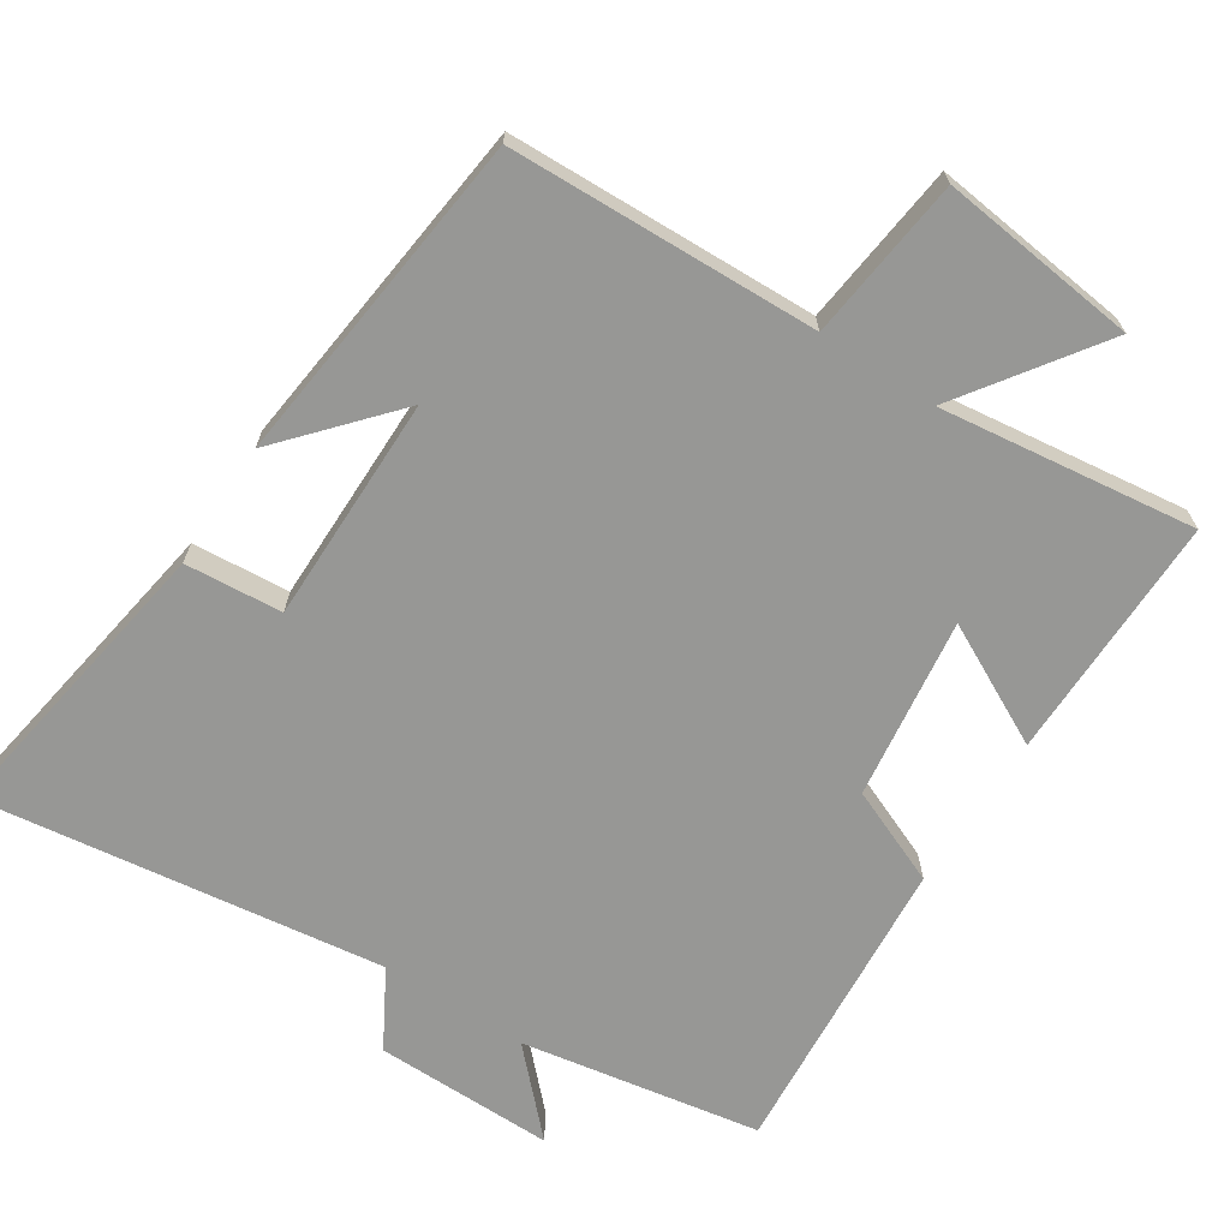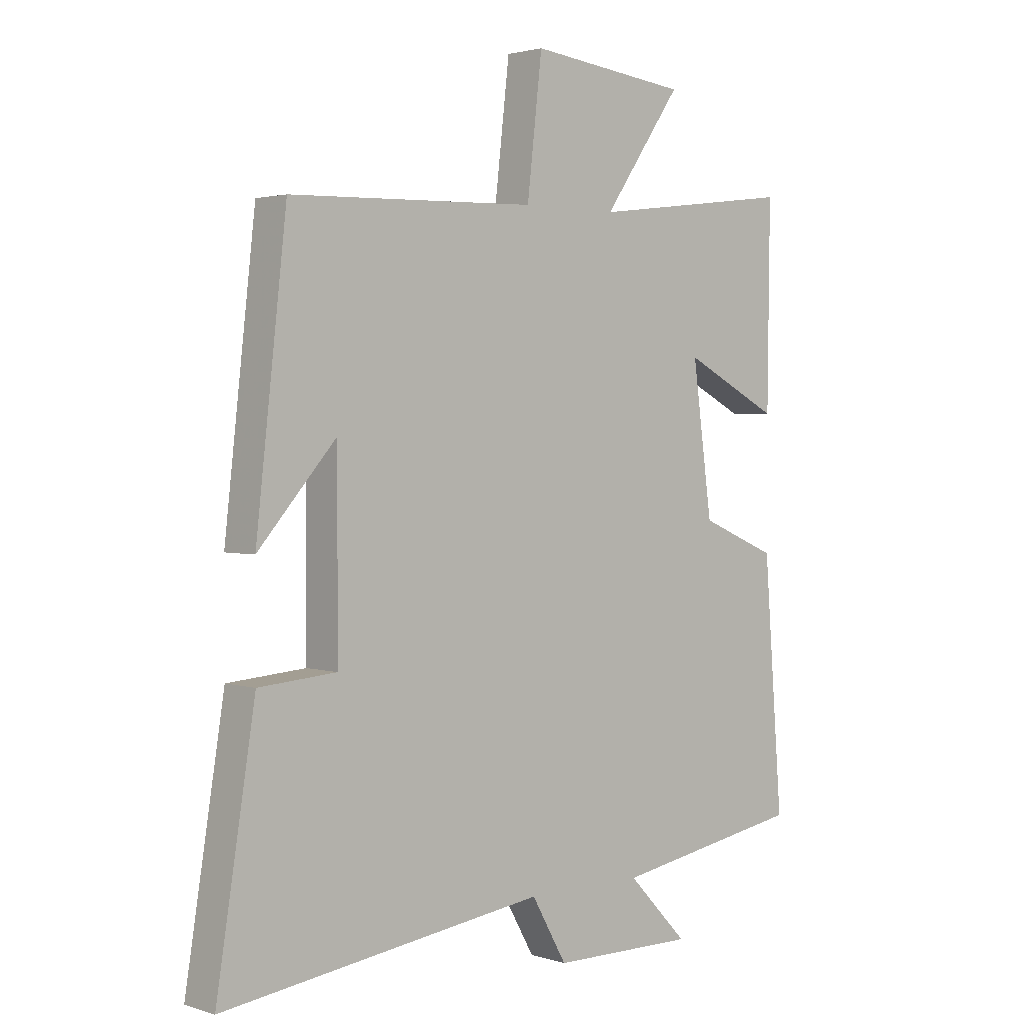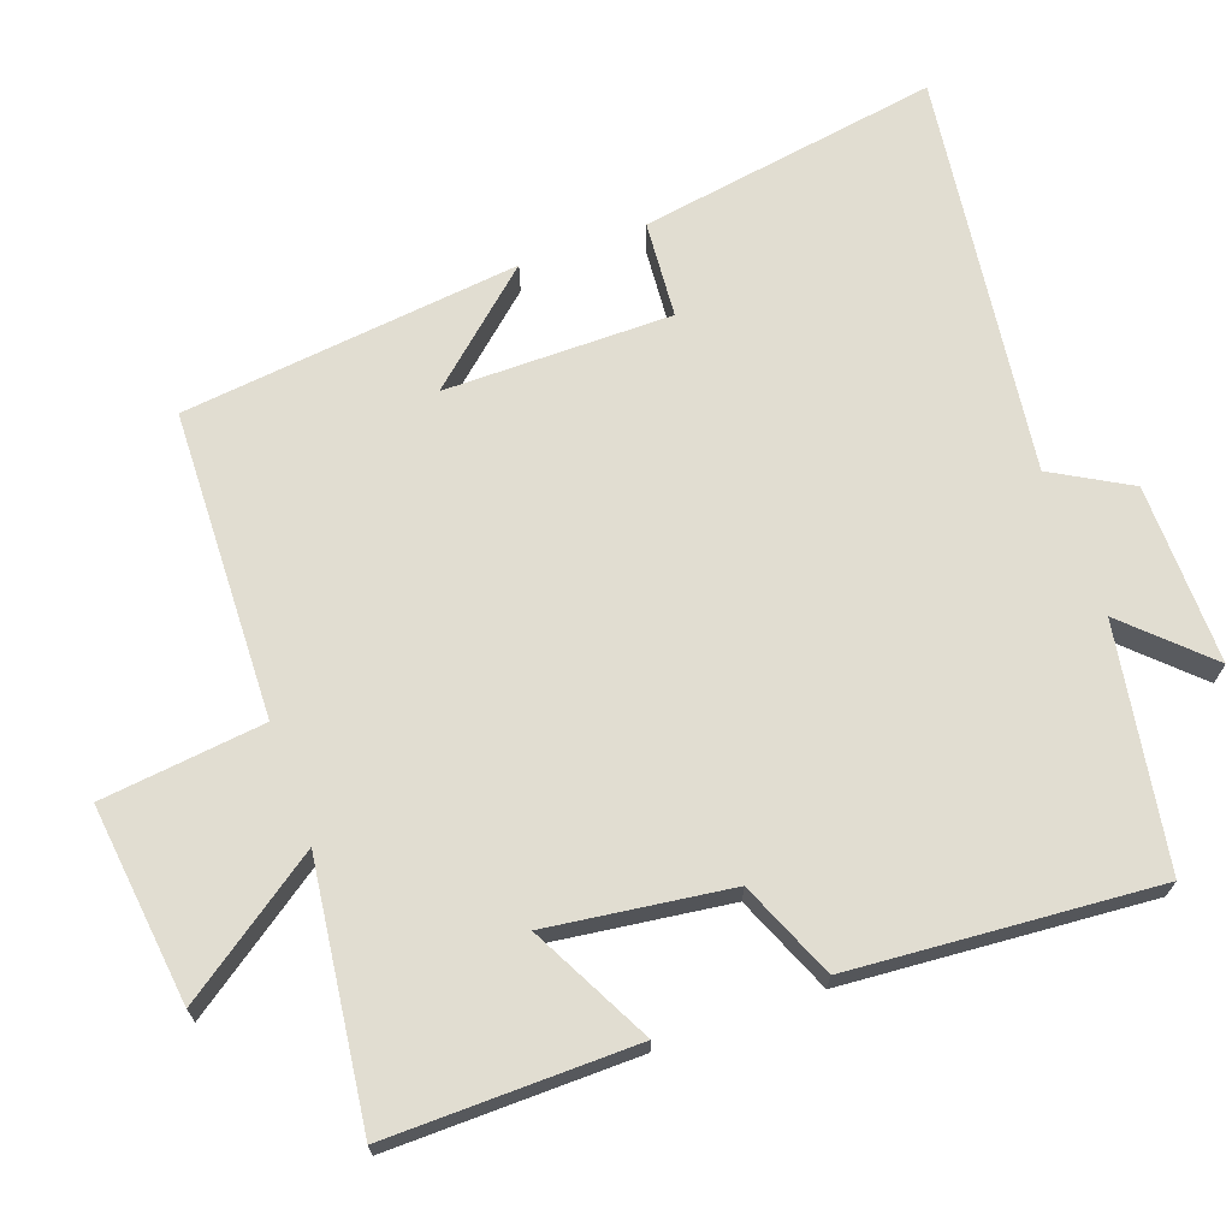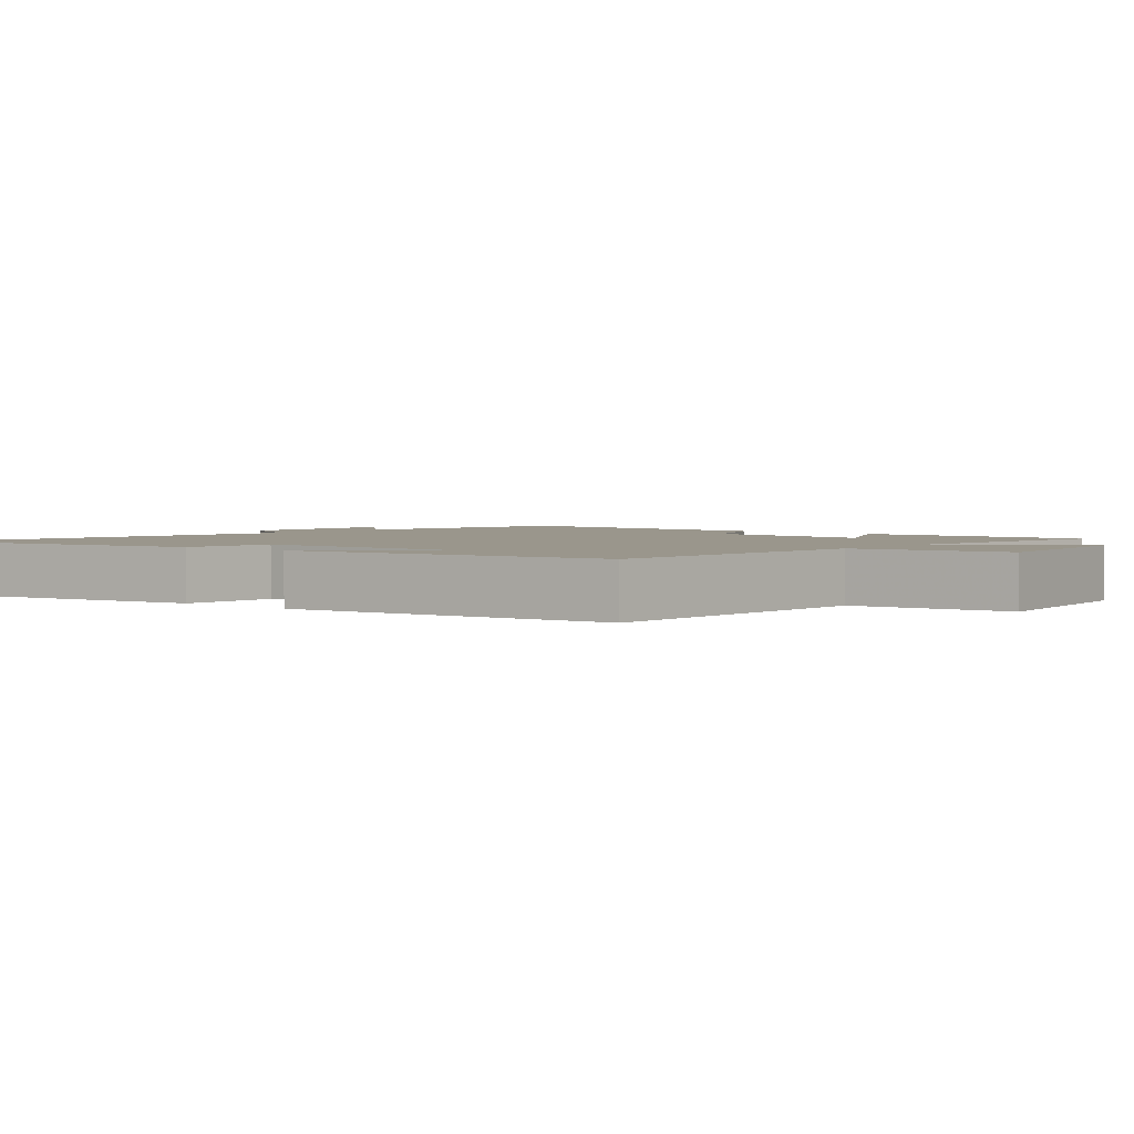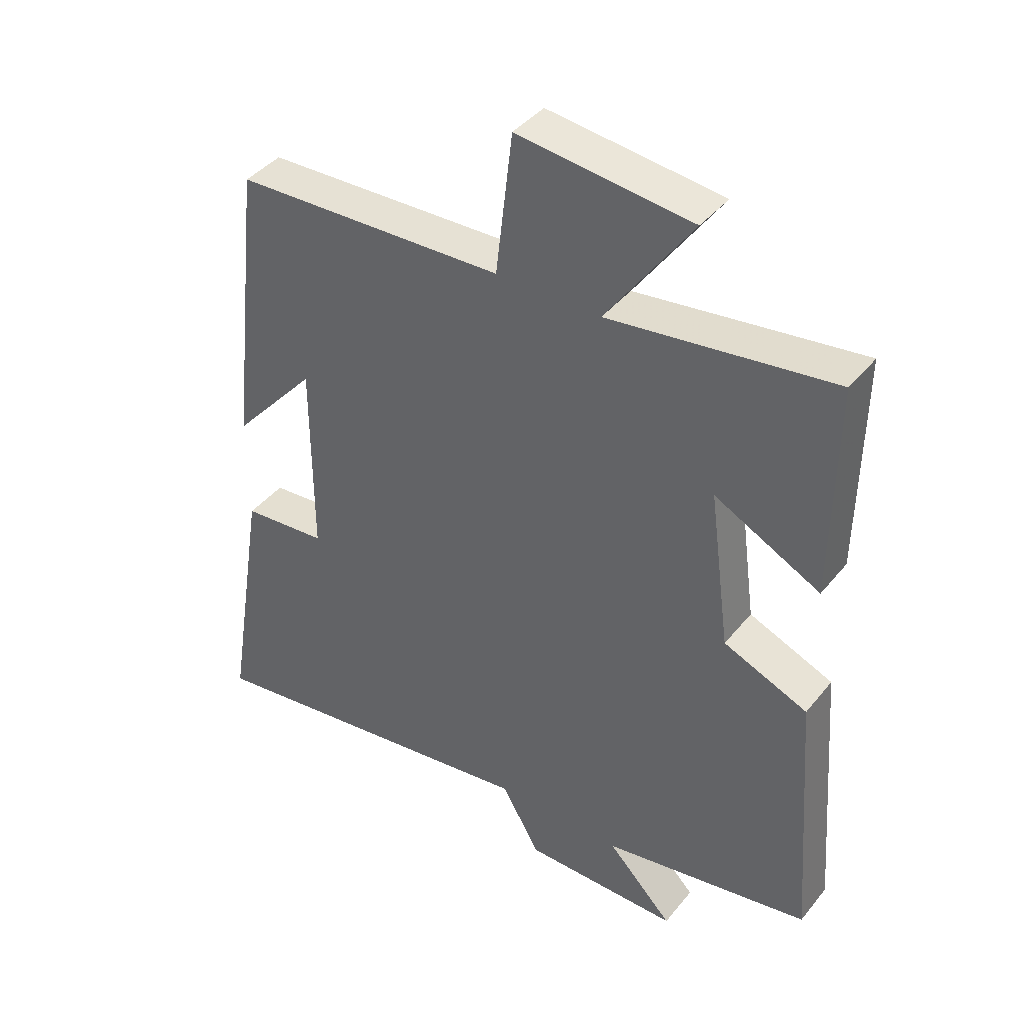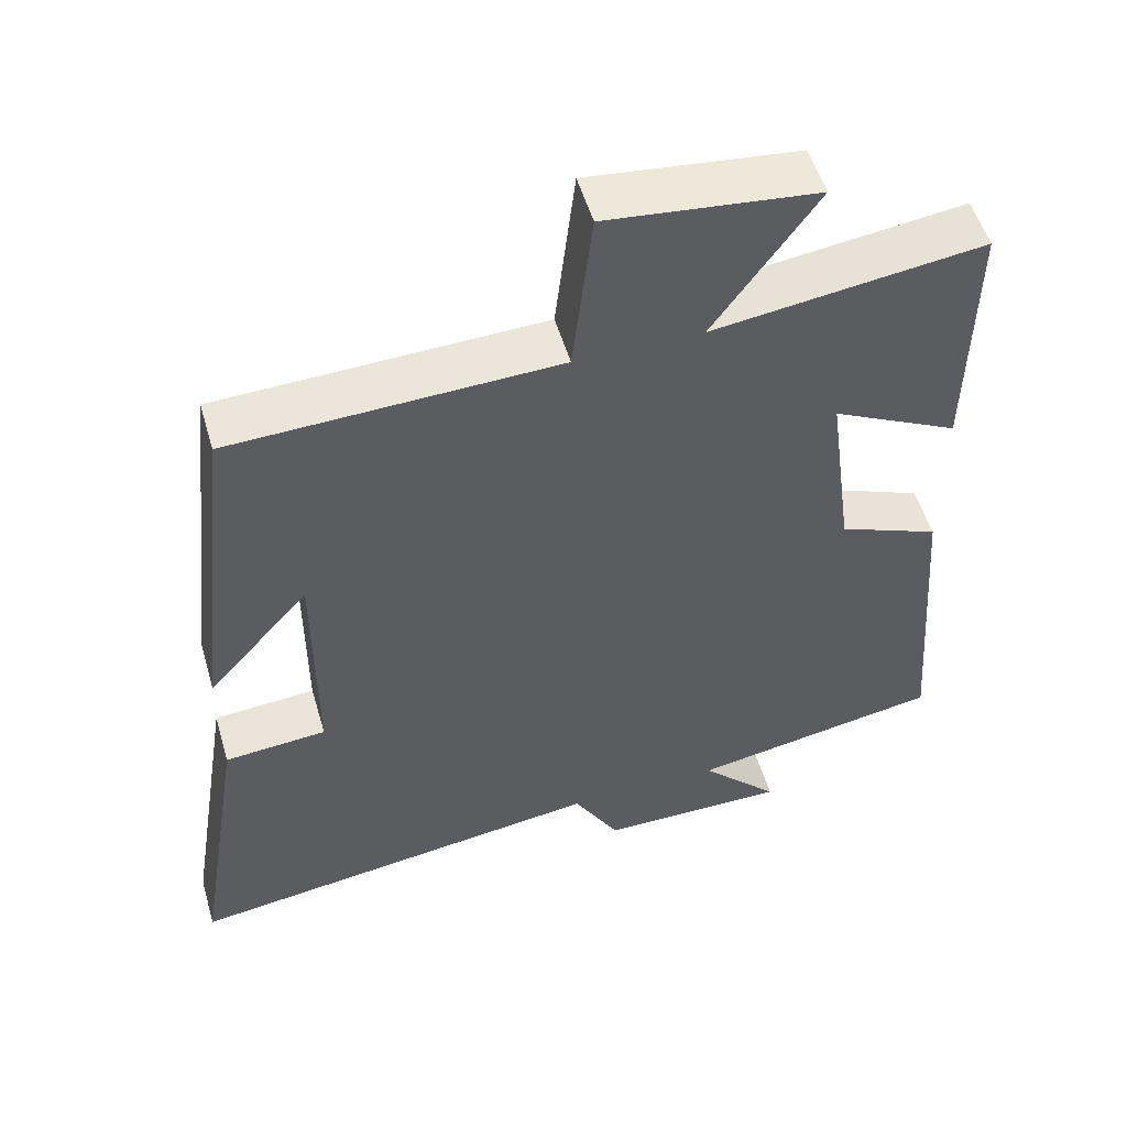
<metadata>
{"format":"obj","ext":"obj","renderer":"f3d","projection":"perspective","resolution":1024,"background":"white","views":[{"elev":-68.1,"azim":-33.0,"up":"+Y"},{"elev":2.1,"azim":-42.3,"up":"+Z"},{"elev":68.8,"azim":70.1,"up":"+Y"},{"elev":2.5,"azim":-50.6,"up":"+Y"},{"elev":41.2,"azim":35.2,"up":"+Z"},{"elev":53.4,"azim":-16.3,"up":"+Z"}]}
</metadata>
<code>
v 0.533 0.07 -0.442
v 0.2 0.07 -0.5
v 0.305 0.07 -0.609
v 0.055 0.07 -0.607
v -0.006 0.07 -0.5
v -0.567 0.07 -0.576
v -0.5 0.07 -0.158
v -0.365 0.07 -0.147
v -0.365 0.07 0.169
v -0.5 0.07 0.016
v -0.447 0.07 0.486
v -0.018 0.07 0.5
v 0.008 0.07 0.726
v 0.284 0.07 0.694
v 0.148 0.07 0.5
v 0.504 0.07 0.546
v 0.5 0.07 0.203
v 0.332 0.07 0.289
v 0.366 0.07 0.037
v 0.5 0.07 -0.019
v 0.533 0 -0.442
v 0.2 0 -0.5
v 0.305 0 -0.609
v 0.055 0 -0.607
v -0.006 0 -0.5
v -0.567 0 -0.576
v -0.5 0 -0.158
v -0.365 0 -0.147
v -0.365 0 0.169
v -0.5 0 0.016
v -0.447 0 0.486
v -0.018 0 0.5
v 0.008 0 0.726
v 0.284 0 0.694
v 0.148 0 0.5
v 0.504 0 0.546
v 0.5 0 0.203
v 0.332 0 0.289
v 0.366 0 0.037
v 0.5 0 -0.019
f 19 20 1 2
f 18 19 2
f 15 16 17 18
f 15 18 2
f 12 13 14 15
f 12 15 2
f 11 12 2
f 9 10 11
f 9 11 2
f 8 9 2
f 5 6 7 8
f 5 8 2 3
f 3 4 5
f 22 21 40 39
f 22 39 38
f 38 37 36 35
f 22 38 35
f 35 34 33 32
f 22 35 32
f 22 32 31
f 31 30 29
f 22 31 29
f 22 29 28
f 28 27 26 25
f 23 22 28 25
f 25 24 23
f 1 21 22 2
f 2 22 23 3
f 3 23 24 4
f 4 24 25 5
f 5 25 26 6
f 6 26 27 7
f 7 27 28 8
f 8 28 29 9
f 9 29 30 10
f 10 30 31 11
f 11 31 32 12
f 12 32 33 13
f 13 33 34 14
f 14 34 35 15
f 15 35 36 16
f 16 36 37 17
f 17 37 38 18
f 18 38 39 19
f 19 39 40 20
f 20 40 21 1

</code>
